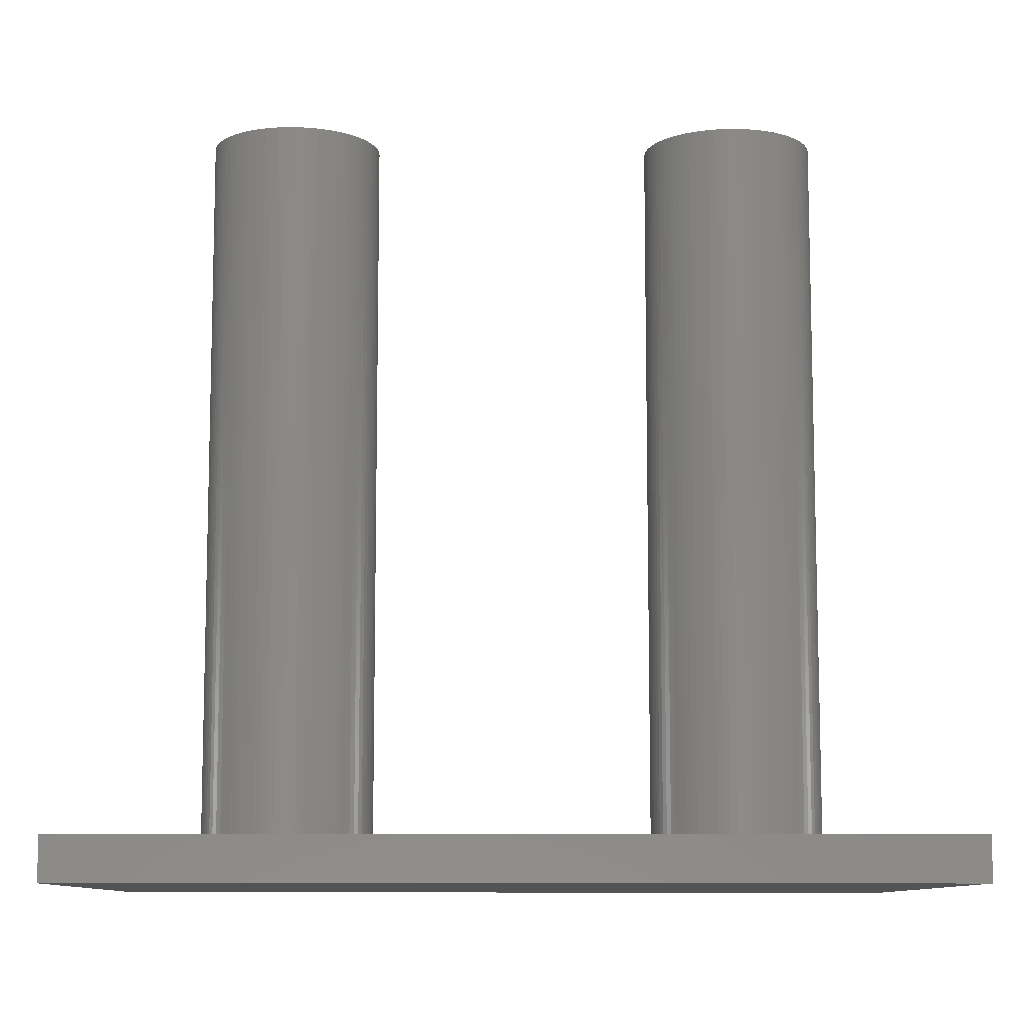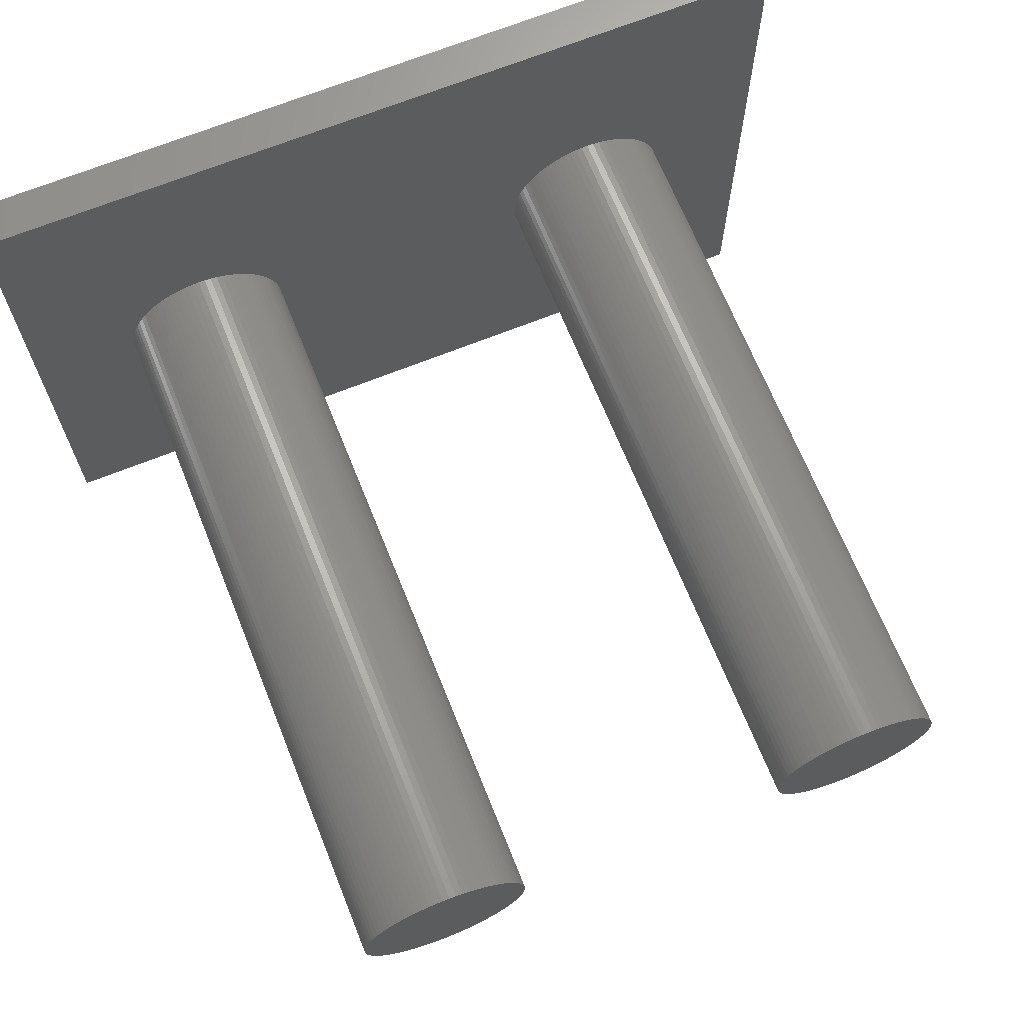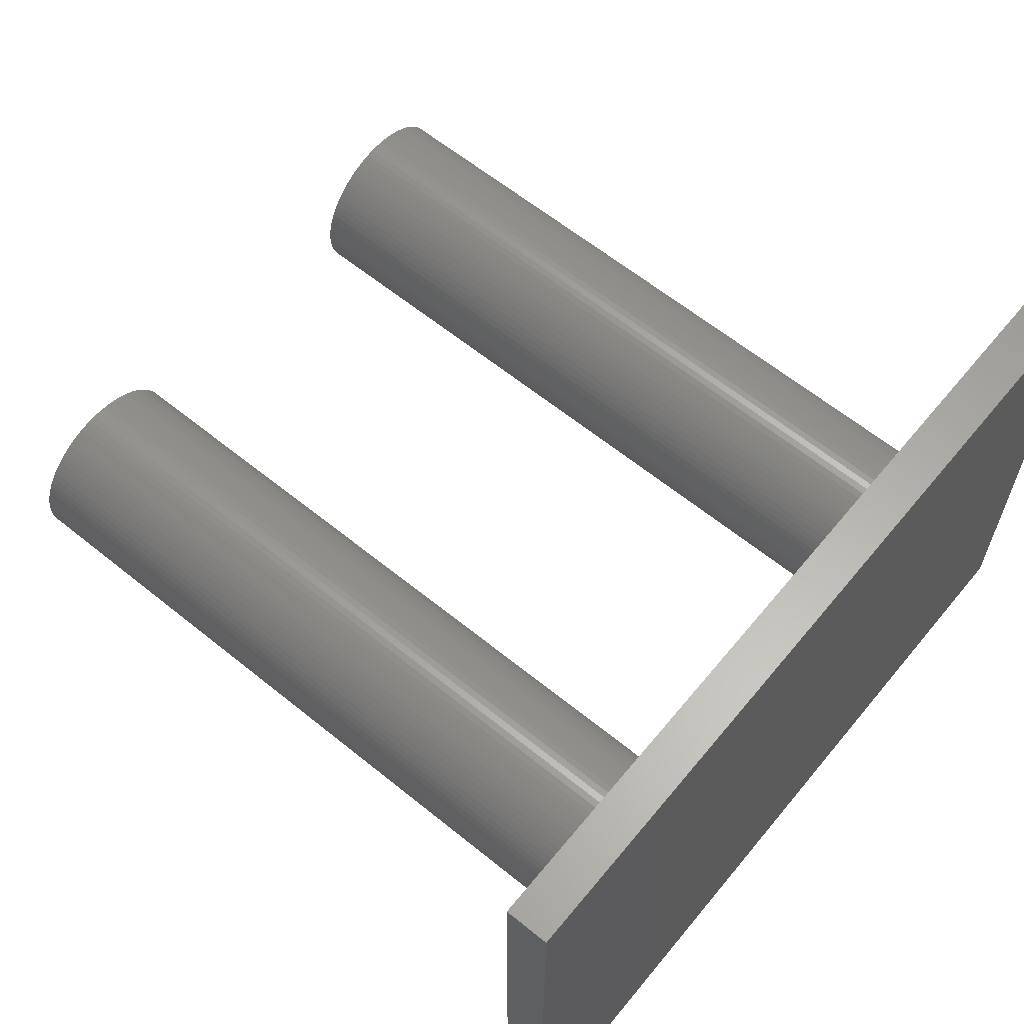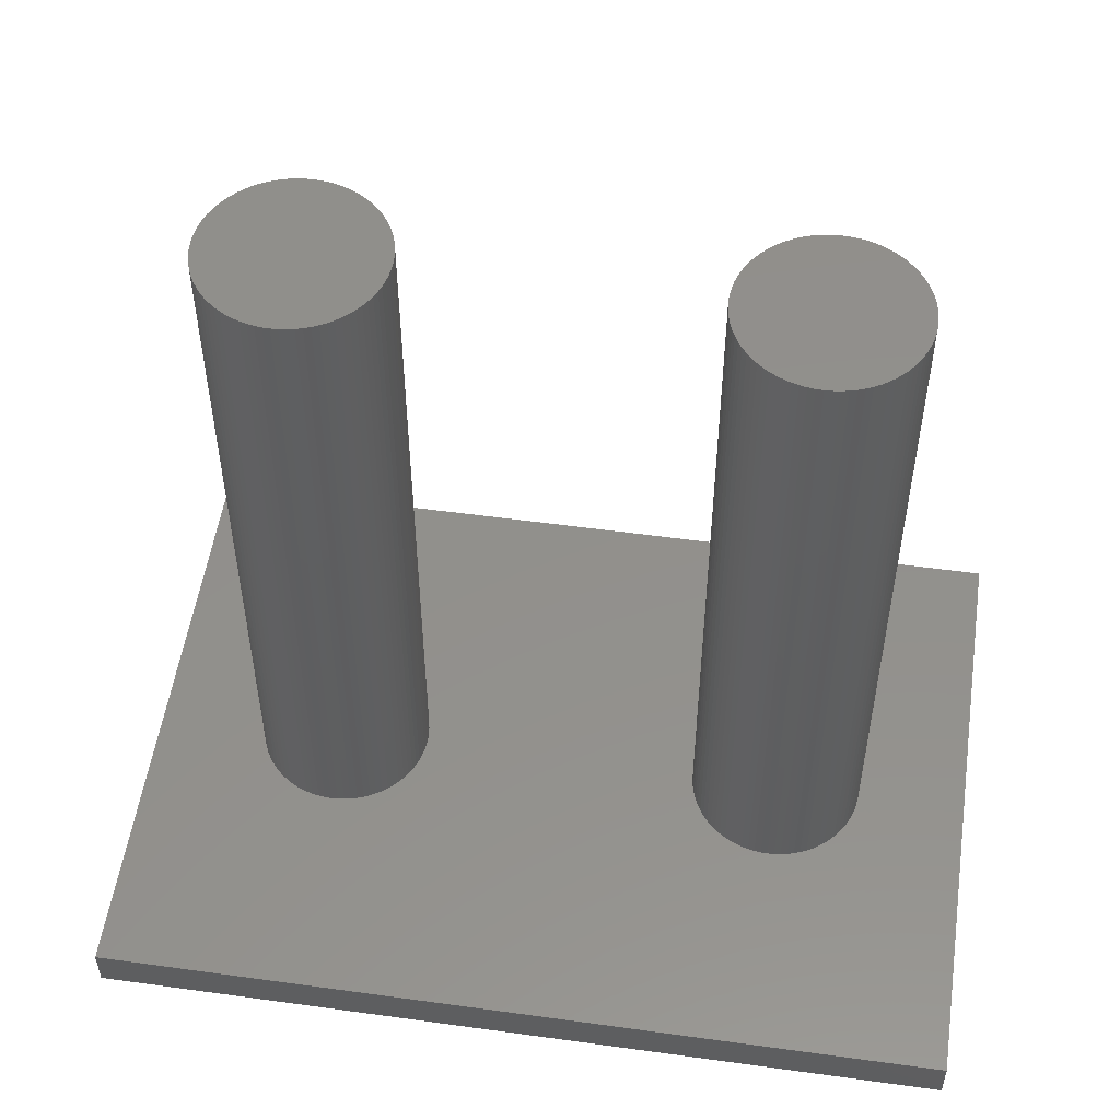
<metadata>
{"format":"stl","ext":"stl","renderer":"f3d","projection":"perspective","resolution":1024,"background":"white","views":[{"elev":-9.7,"azim":-0.7,"up":"+Z"},{"elev":68.2,"azim":-21.9,"up":"+Y"},{"elev":62.3,"azim":129.4,"up":"+Y"},{"elev":53.1,"azim":-171.6,"up":"+Z"}]}
</metadata>
<code>
# stl→obj: 328 verts, 652 faces
v 48.89 -35 5
v 48.89 -35 1.421e-14
v 48.89 35 5
v 48.89 35 1.421e-14
v -48.89 -35 5
v -48.89 -35 0
v 19.18 7.071 5
v -25.47 9.969 5
v -48.89 35 5
v 36.25 0 5
v 36.22 -0.7846 5
v 36.13 -1.564 5
v 35.97 -2.334 5
v 35.76 -3.09 5
v 35.49 -3.827 5
v 35.16 -4.54 5
v 34.78 -5.225 5
v 34.34 -5.878 5
v 33.85 -6.494 5
v 33.32 -7.071 5
v 32.74 -7.604 5
v 32.13 -8.09 5
v 31.48 -8.526 5
v 30.79 -8.91 5
v 30.08 -9.239 5
v 29.34 -9.511 5
v 27.81 -9.877 5
v 28.58 -9.724 5
v 27.03 -9.969 5
v 26.25 -10 5
v 25.47 -9.969 5
v 24.69 -9.877 5
v 23.92 -9.724 5
v 23.16 -9.511 5
v 22.42 -9.239 5
v 21.71 -8.91 5
v 21.02 -8.526 5
v 20.37 -8.09 5
v 19.76 -7.604 5
v 19.18 -7.071 5
v 18.65 -6.494 5
v -20.37 -8.09 5
v -19.76 -7.604 5
v 20.37 8.09 5
v 19.76 7.604 5
v 30.79 8.91 5
v 30.08 9.239 5
v 18.16 -5.878 5
v 29.34 9.511 5
v 17.72 -5.225 5
v 17.34 -4.54 5
v 28.58 9.724 5
v 17.01 -3.827 5
v 27.81 9.877 5
v 16.74 -3.09 5
v 16.53 -2.334 5
v 27.03 9.969 5
v 16.37 -1.564 5
v 26.25 10 5
v 16.28 -0.7846 5
v 16.25 0 5
v 25.47 9.969 5
v 16.28 0.7846 5
v 24.69 9.877 5
v 16.37 1.564 5
v 23.92 9.724 5
v 16.53 2.334 5
v 16.74 3.09 5
v 23.16 9.511 5
v 17.01 3.827 5
v 22.42 9.239 5
v 17.34 4.54 5
v 21.71 8.91 5
v 17.72 5.225 5
v 21.02 8.526 5
v 18.16 5.878 5
v 18.65 6.494 5
v 31.48 8.526 5
v 32.13 8.09 5
v 32.74 7.604 5
v 33.32 7.071 5
v 33.85 6.494 5
v 34.34 5.878 5
v 34.78 5.225 5
v 35.16 4.54 5
v 35.49 3.827 5
v 35.76 3.09 5
v 35.97 2.334 5
v 36.13 1.564 5
v 36.22 0.7846 5
v -16.28 -0.7846 5
v -16.25 0 5
v -16.37 -1.564 5
v -16.53 -2.334 5
v -16.74 -3.09 5
v -17.01 -3.827 5
v -17.34 -4.54 5
v -17.72 -5.225 5
v -18.16 -5.878 5
v -18.65 -6.494 5
v -19.18 -7.071 5
v -21.02 -8.526 5
v -21.71 -8.91 5
v -22.42 -9.239 5
v -23.16 -9.511 5
v -23.92 -9.724 5
v -24.69 -9.877 5
v -25.47 -9.969 5
v -26.25 -10 5
v -35.97 -2.334 5
v -35.76 -3.09 5
v -27.03 -9.969 5
v -27.81 -9.877 5
v -28.58 -9.724 5
v -29.34 -9.511 5
v -30.08 -9.239 5
v -30.79 -8.91 5
v -31.48 -8.526 5
v -32.13 -8.09 5
v -32.74 -7.604 5
v -33.32 -7.071 5
v -33.85 -6.494 5
v -34.34 -5.878 5
v -34.78 -5.225 5
v -35.16 -4.54 5
v -35.49 -3.827 5
v -36.13 -1.564 5
v -36.22 -0.7846 5
v -36.25 0 5
v -36.22 0.7846 5
v -36.13 1.564 5
v -35.97 2.334 5
v -35.76 3.09 5
v -35.49 3.827 5
v -35.16 4.54 5
v -34.78 5.225 5
v -34.34 5.878 5
v -33.85 6.494 5
v -26.25 10 5
v -33.32 7.071 5
v -32.74 7.604 5
v -32.13 8.09 5
v -31.48 8.526 5
v -30.79 8.91 5
v -30.08 9.239 5
v -29.34 9.511 5
v -28.58 9.724 5
v -27.81 9.877 5
v -27.03 9.969 5
v -24.69 9.877 5
v -23.92 9.724 5
v -23.16 9.511 5
v -22.42 9.239 5
v -21.71 8.91 5
v -21.02 8.526 5
v -20.37 8.09 5
v -19.76 7.604 5
v -19.18 7.071 5
v -18.65 6.494 5
v -18.16 5.878 5
v -17.72 5.225 5
v -17.34 4.54 5
v -17.01 3.827 5
v -16.74 3.09 5
v -16.53 2.334 5
v -16.37 1.564 5
v -16.28 0.7846 5
v -48.89 35 0
v 36.25 0 89
v 36.22 0.7846 89
v 36.22 -0.7846 89
v 36.13 1.564 89
v 35.97 2.334 89
v 35.76 3.09 89
v 35.49 3.827 89
v 35.16 4.54 89
v 34.78 5.225 89
v 34.34 5.878 89
v 33.85 6.494 89
v 33.32 7.071 89
v 32.74 7.604 89
v 32.13 8.09 89
v 31.48 8.526 89
v 30.79 8.91 89
v 30.08 9.239 89
v 29.34 9.511 89
v 28.58 9.724 89
v 27.81 9.877 89
v 27.03 9.969 89
v 26.25 10 89
v 25.47 9.969 89
v 24.69 9.877 89
v 23.92 9.724 89
v 23.16 9.511 89
v 22.42 9.239 89
v 21.71 8.91 89
v 21.02 8.526 89
v 20.37 8.09 89
v 19.76 7.604 89
v 19.18 7.071 89
v 18.65 6.494 89
v 18.16 5.878 89
v 17.72 5.225 89
v 17.34 4.54 89
v 17.01 3.827 89
v 16.74 3.09 89
v 16.53 2.334 89
v 16.37 1.564 89
v 16.28 0.7846 89
v 16.25 0 89
v 16.28 -0.7846 89
v 16.37 -1.564 89
v 16.53 -2.334 89
v 16.74 -3.09 89
v 17.01 -3.827 89
v 17.34 -4.54 89
v 17.72 -5.225 89
v 18.16 -5.878 89
v 18.65 -6.494 89
v 19.18 -7.071 89
v 19.76 -7.604 89
v 20.37 -8.09 89
v 21.02 -8.526 89
v 21.71 -8.91 89
v 22.42 -9.239 89
v 23.16 -9.511 89
v 23.92 -9.724 89
v 24.69 -9.877 89
v 25.47 -9.969 89
v 26.25 -10 89
v 27.03 -9.969 89
v 27.81 -9.877 89
v 28.58 -9.724 89
v 29.34 -9.511 89
v 30.08 -9.239 89
v 30.79 -8.91 89
v 31.48 -8.526 89
v 32.13 -8.09 89
v 32.74 -7.604 89
v 33.32 -7.071 89
v 33.85 -6.494 89
v 34.34 -5.878 89
v 34.78 -5.225 89
v 35.16 -4.54 89
v 35.49 -3.827 89
v 35.76 -3.09 89
v 35.97 -2.334 89
v 36.13 -1.564 89
v -16.25 0 89
v -16.28 -0.7846 89
v -16.28 0.7846 89
v -16.37 1.564 89
v -16.53 2.334 89
v -16.74 3.09 89
v -17.01 3.827 89
v -17.34 4.54 89
v -17.72 5.225 89
v -18.16 5.878 89
v -18.65 6.494 89
v -19.18 7.071 89
v -19.76 7.604 89
v -20.37 8.09 89
v -21.02 8.526 89
v -21.71 8.91 89
v -22.42 9.239 89
v -23.16 9.511 89
v -23.92 9.724 89
v -24.69 9.877 89
v -25.47 9.969 89
v -26.25 10 89
v -27.03 9.969 89
v -27.81 9.877 89
v -28.58 9.724 89
v -29.34 9.511 89
v -30.08 9.239 89
v -30.79 8.91 89
v -31.48 8.526 89
v -32.13 8.09 89
v -32.74 7.604 89
v -33.32 7.071 89
v -33.85 6.494 89
v -34.34 5.878 89
v -34.78 5.225 89
v -35.16 4.54 89
v -35.49 3.827 89
v -35.76 3.09 89
v -35.97 2.334 89
v -36.13 1.564 89
v -36.22 0.7846 89
v -36.25 0 89
v -36.22 -0.7846 89
v -36.13 -1.564 89
v -35.97 -2.334 89
v -35.76 -3.09 89
v -35.49 -3.827 89
v -35.16 -4.54 89
v -34.78 -5.225 89
v -34.34 -5.878 89
v -33.85 -6.494 89
v -33.32 -7.071 89
v -32.74 -7.604 89
v -32.13 -8.09 89
v -31.48 -8.526 89
v -30.79 -8.91 89
v -30.08 -9.239 89
v -29.34 -9.511 89
v -28.58 -9.724 89
v -27.81 -9.877 89
v -27.03 -9.969 89
v -26.25 -10 89
v -25.47 -9.969 89
v -24.69 -9.877 89
v -23.92 -9.724 89
v -23.16 -9.511 89
v -22.42 -9.239 89
v -21.71 -8.91 89
v -21.02 -8.526 89
v -20.37 -8.09 89
v -19.76 -7.604 89
v -19.18 -7.071 89
v -18.65 -6.494 89
v -18.16 -5.878 89
v -17.72 -5.225 89
v -17.34 -4.54 89
v -17.01 -3.827 89
v -16.74 -3.09 89
v -16.53 -2.334 89
v -16.37 -1.564 89
f 1 2 3
f 3 2 4
f 2 1 5
f 6 2 5
f 7 3 5
f 8 3 9
f 1 3 10
f 1 10 11
f 1 11 12
f 1 12 13
f 1 13 14
f 1 14 15
f 1 15 16
f 1 16 17
f 1 17 18
f 1 18 19
f 1 19 20
f 1 20 21
f 1 21 22
f 1 22 23
f 1 23 24
f 1 24 25
f 1 25 26
f 1 26 5
f 27 5 28
f 29 5 27
f 30 5 29
f 31 5 30
f 32 5 31
f 33 5 32
f 34 5 33
f 35 5 34
f 36 5 35
f 37 5 36
f 38 5 37
f 39 5 38
f 40 5 39
f 41 5 40
f 42 5 43
f 44 3 45
f 46 3 47
f 41 48 5
f 47 3 49
f 48 50 5
f 50 51 5
f 49 3 52
f 51 53 5
f 52 3 54
f 53 55 5
f 55 56 5
f 54 3 57
f 56 58 5
f 57 3 59
f 58 60 5
f 60 61 5
f 59 3 62
f 61 63 5
f 62 3 64
f 63 65 5
f 64 3 66
f 65 67 5
f 67 68 5
f 66 3 69
f 68 70 5
f 69 3 71
f 70 72 5
f 71 3 73
f 72 74 5
f 73 3 75
f 74 76 5
f 75 3 44
f 76 77 5
f 45 3 7
f 77 7 5
f 78 3 46
f 79 3 78
f 80 3 79
f 81 3 80
f 82 3 81
f 83 3 82
f 84 3 83
f 85 3 84
f 86 3 85
f 87 3 86
f 88 3 87
f 89 3 88
f 90 3 89
f 10 3 90
f 91 3 92
f 93 3 91
f 94 3 93
f 95 3 94
f 96 3 95
f 97 3 96
f 98 3 97
f 99 3 98
f 100 3 99
f 101 3 100
f 5 3 101
f 5 101 43
f 102 5 42
f 103 5 102
f 104 5 103
f 105 5 104
f 106 5 105
f 107 5 106
f 108 5 107
f 109 5 108
f 110 9 111
f 5 109 112
f 5 112 113
f 5 113 114
f 5 114 115
f 5 115 116
f 5 116 117
f 5 117 118
f 5 118 119
f 5 119 120
f 5 120 121
f 5 121 122
f 5 122 123
f 5 123 124
f 5 124 125
f 5 125 126
f 5 126 111
f 5 111 9
f 127 9 110
f 128 9 127
f 129 9 128
f 130 9 129
f 131 9 130
f 132 9 131
f 133 9 132
f 134 9 133
f 135 9 134
f 136 9 135
f 137 9 136
f 138 9 137
f 8 9 139
f 138 140 9
f 140 141 9
f 141 142 9
f 142 143 9
f 143 144 9
f 144 145 9
f 145 146 9
f 146 147 9
f 147 148 9
f 148 149 9
f 149 139 9
f 150 3 8
f 151 3 150
f 152 3 151
f 153 3 152
f 154 3 153
f 155 3 154
f 156 3 155
f 157 3 156
f 158 3 157
f 159 3 158
f 160 3 159
f 161 3 160
f 162 3 161
f 163 3 162
f 164 3 163
f 165 3 164
f 166 3 165
f 167 3 166
f 92 3 167
f 28 5 26
f 3 4 9
f 9 4 168
f 4 2 6
f 168 4 6
f 6 5 9
f 168 6 9
f 169 10 170
f 170 10 90
f 169 171 10
f 10 171 11
f 170 90 172
f 172 90 89
f 172 89 173
f 173 89 88
f 173 88 174
f 174 88 87
f 174 87 175
f 175 87 86
f 175 86 176
f 176 86 85
f 176 85 177
f 177 85 84
f 177 84 178
f 178 84 83
f 178 83 179
f 179 83 82
f 179 82 180
f 180 82 81
f 180 81 181
f 181 81 80
f 181 80 182
f 182 80 79
f 182 79 183
f 183 79 78
f 183 78 184
f 184 78 46
f 184 46 185
f 185 46 47
f 185 47 186
f 186 47 49
f 186 49 187
f 187 49 52
f 187 52 188
f 188 52 54
f 188 54 189
f 189 54 57
f 189 57 190
f 190 57 59
f 190 59 191
f 191 59 62
f 191 62 192
f 192 62 64
f 192 64 193
f 193 64 66
f 193 66 194
f 194 66 69
f 194 69 195
f 195 69 71
f 195 71 196
f 196 71 73
f 196 73 197
f 197 73 75
f 197 75 198
f 198 75 44
f 198 44 199
f 199 44 45
f 199 45 200
f 200 45 7
f 201 200 7
f 77 201 7
f 202 201 77
f 76 202 77
f 203 202 76
f 74 203 76
f 204 203 74
f 72 204 74
f 205 204 72
f 70 205 72
f 206 205 70
f 68 206 70
f 207 206 68
f 67 207 68
f 208 207 67
f 65 208 67
f 209 208 65
f 63 209 65
f 210 209 63
f 61 210 63
f 60 211 210
f 61 60 210
f 58 212 211
f 60 58 211
f 56 213 212
f 58 56 212
f 55 214 213
f 56 55 213
f 53 215 214
f 55 53 214
f 51 216 215
f 53 51 215
f 50 217 216
f 51 50 216
f 48 218 217
f 50 48 217
f 41 219 218
f 48 41 218
f 40 220 219
f 41 40 219
f 39 221 220
f 40 39 220
f 38 222 221
f 39 38 221
f 37 223 222
f 38 37 222
f 36 224 223
f 37 36 223
f 35 225 224
f 36 35 224
f 34 226 225
f 35 34 225
f 33 227 226
f 34 33 226
f 32 228 227
f 33 32 227
f 31 229 228
f 32 31 228
f 30 230 229
f 31 30 229
f 29 231 230
f 30 29 230
f 27 232 231
f 29 27 231
f 28 233 232
f 27 28 232
f 26 234 233
f 28 26 233
f 25 235 234
f 26 25 234
f 24 236 235
f 25 24 235
f 23 237 236
f 24 23 236
f 22 238 237
f 23 22 237
f 21 239 238
f 22 21 238
f 20 240 239
f 21 20 239
f 241 240 19
f 19 240 20
f 242 241 18
f 18 241 19
f 243 242 17
f 17 242 18
f 244 243 16
f 16 243 17
f 245 244 15
f 15 244 16
f 246 245 14
f 14 245 15
f 247 246 13
f 13 246 14
f 248 247 12
f 12 247 13
f 171 248 11
f 11 248 12
f 249 250 92
f 92 250 91
f 249 92 251
f 251 92 167
f 251 167 252
f 252 167 166
f 252 166 253
f 253 166 165
f 253 165 254
f 254 165 164
f 254 164 255
f 255 164 163
f 255 163 256
f 256 163 162
f 256 162 257
f 257 162 161
f 257 161 258
f 258 161 160
f 258 160 259
f 259 160 159
f 259 159 260
f 260 159 158
f 260 158 261
f 261 158 157
f 261 157 262
f 262 157 156
f 262 156 263
f 263 156 155
f 263 155 264
f 264 155 154
f 264 154 265
f 265 154 153
f 265 153 266
f 266 153 152
f 266 152 267
f 267 152 151
f 267 151 268
f 268 151 150
f 268 150 269
f 269 150 8
f 269 8 270
f 270 8 139
f 270 139 271
f 271 139 149
f 271 149 272
f 272 149 148
f 272 148 273
f 273 148 147
f 273 147 274
f 274 147 146
f 274 146 275
f 275 146 145
f 275 145 276
f 276 145 144
f 276 144 277
f 277 144 143
f 277 143 278
f 278 143 142
f 278 142 279
f 279 142 141
f 279 141 280
f 280 141 140
f 281 280 140
f 138 281 140
f 282 281 138
f 137 282 138
f 283 282 137
f 136 283 137
f 284 283 136
f 135 284 136
f 285 284 135
f 134 285 135
f 286 285 134
f 133 286 134
f 287 286 133
f 132 287 133
f 288 287 132
f 131 288 132
f 289 288 131
f 130 289 131
f 290 289 130
f 129 290 130
f 128 291 290
f 129 128 290
f 127 292 291
f 128 127 291
f 110 293 292
f 127 110 292
f 111 294 293
f 110 111 293
f 126 295 294
f 111 126 294
f 125 296 295
f 126 125 295
f 124 297 296
f 125 124 296
f 123 298 297
f 124 123 297
f 122 299 298
f 123 122 298
f 121 300 299
f 122 121 299
f 120 301 300
f 121 120 300
f 119 302 301
f 120 119 301
f 118 303 302
f 119 118 302
f 117 304 303
f 118 117 303
f 116 305 304
f 117 116 304
f 115 306 305
f 116 115 305
f 114 307 306
f 115 114 306
f 113 308 307
f 114 113 307
f 112 309 308
f 113 112 308
f 109 310 309
f 112 109 309
f 108 311 310
f 109 108 310
f 107 312 311
f 108 107 311
f 106 313 312
f 107 106 312
f 105 314 313
f 106 105 313
f 104 315 314
f 105 104 314
f 103 316 315
f 104 103 315
f 102 317 316
f 103 102 316
f 42 318 317
f 102 42 317
f 43 319 318
f 42 43 318
f 101 320 319
f 43 101 319
f 321 320 100
f 100 320 101
f 322 321 99
f 99 321 100
f 323 322 98
f 98 322 99
f 324 323 97
f 97 323 98
f 325 324 96
f 96 324 97
f 326 325 95
f 95 325 96
f 327 326 94
f 94 326 95
f 328 327 93
f 93 327 94
f 250 328 91
f 91 328 93
f 169 170 171
f 171 170 172
f 171 172 173
f 171 173 174
f 171 174 175
f 171 175 176
f 171 176 177
f 171 177 178
f 171 178 179
f 171 179 180
f 171 180 181
f 171 181 182
f 171 182 183
f 171 183 184
f 171 184 185
f 171 185 186
f 171 186 187
f 171 187 188
f 171 188 189
f 171 189 190
f 171 190 191
f 171 191 192
f 171 192 193
f 171 193 194
f 171 194 195
f 171 195 196
f 171 196 197
f 171 197 198
f 171 198 199
f 171 199 200
f 171 200 201
f 171 201 202
f 171 202 203
f 171 203 204
f 171 204 205
f 171 205 206
f 171 206 207
f 171 207 208
f 171 208 209
f 171 209 210
f 171 210 211
f 171 211 212
f 171 212 213
f 171 213 214
f 171 214 215
f 171 215 216
f 171 216 217
f 171 217 218
f 171 218 219
f 171 219 220
f 171 220 221
f 171 221 222
f 171 222 223
f 171 223 224
f 171 224 225
f 171 225 226
f 171 226 227
f 171 227 228
f 171 228 229
f 171 229 230
f 171 230 231
f 171 231 232
f 171 232 233
f 171 233 234
f 171 234 235
f 171 235 236
f 171 236 237
f 171 237 238
f 171 238 239
f 171 239 240
f 171 240 241
f 171 241 242
f 171 242 243
f 171 243 244
f 171 244 245
f 171 245 246
f 171 246 247
f 171 247 248
f 249 251 250
f 250 251 252
f 250 252 253
f 250 253 254
f 250 254 255
f 250 255 256
f 250 256 257
f 250 257 258
f 250 258 259
f 250 259 260
f 250 260 261
f 250 261 262
f 250 262 263
f 250 263 264
f 250 264 265
f 250 265 266
f 250 266 267
f 250 267 268
f 250 268 269
f 250 269 270
f 250 270 271
f 250 271 272
f 250 272 273
f 250 273 274
f 250 274 275
f 250 275 276
f 250 276 277
f 250 277 278
f 250 278 279
f 250 279 280
f 250 280 281
f 250 281 282
f 250 282 283
f 250 283 284
f 250 284 285
f 250 285 286
f 250 286 287
f 250 287 288
f 250 288 289
f 250 289 290
f 250 290 291
f 250 291 292
f 250 292 293
f 250 293 294
f 250 294 295
f 250 295 296
f 250 296 297
f 250 297 298
f 250 298 299
f 250 299 300
f 250 300 301
f 250 301 302
f 250 302 303
f 250 303 304
f 250 304 305
f 250 305 306
f 250 306 307
f 250 307 308
f 250 308 309
f 250 309 310
f 250 310 311
f 250 311 312
f 250 312 313
f 250 313 314
f 250 314 315
f 250 315 316
f 250 316 317
f 250 317 318
f 250 318 319
f 250 319 320
f 250 320 321
f 250 321 322
f 250 322 323
f 250 323 324
f 250 324 325
f 250 325 326
f 250 326 327
f 250 327 328

</code>
